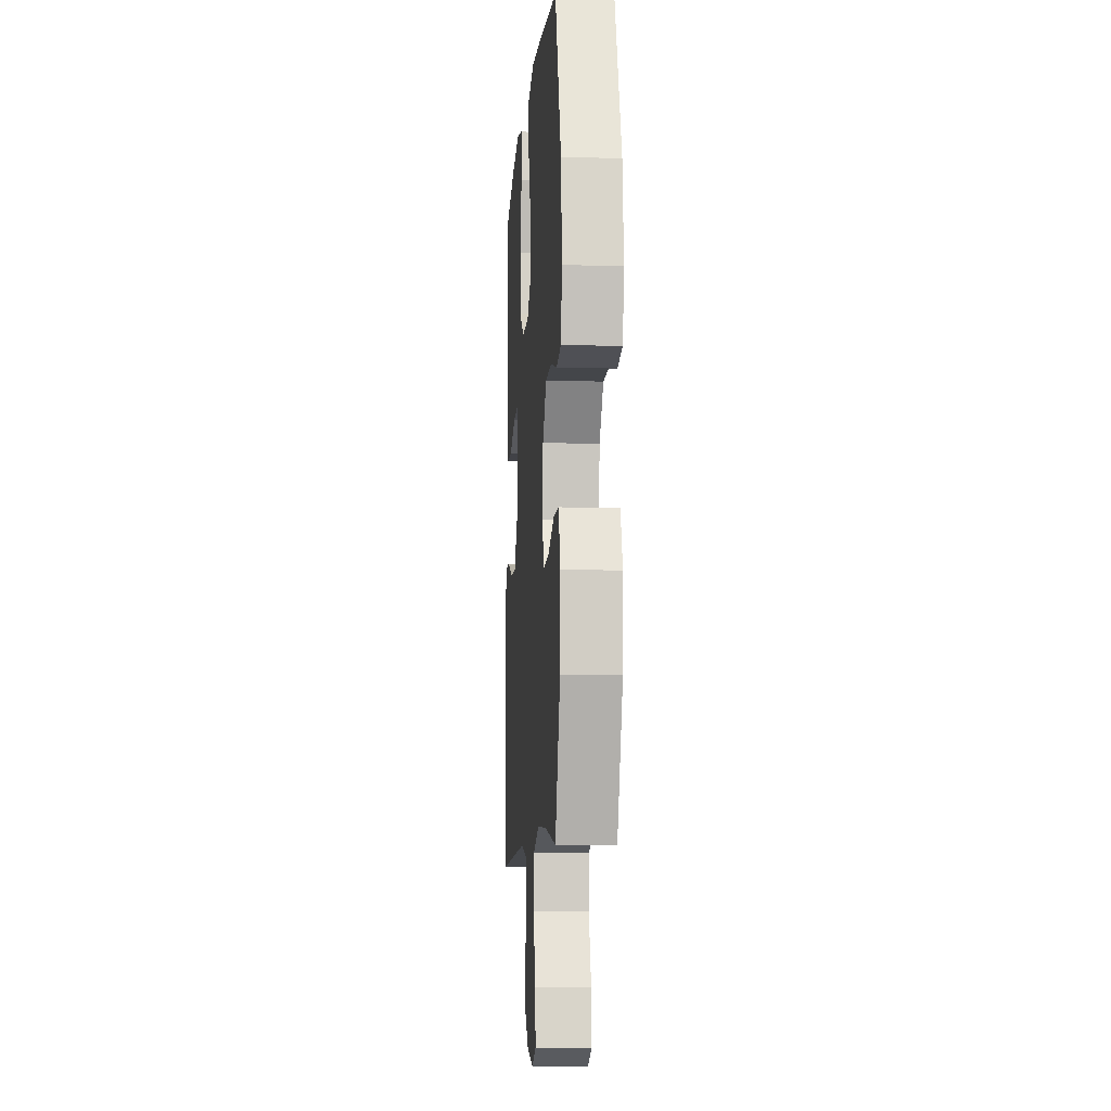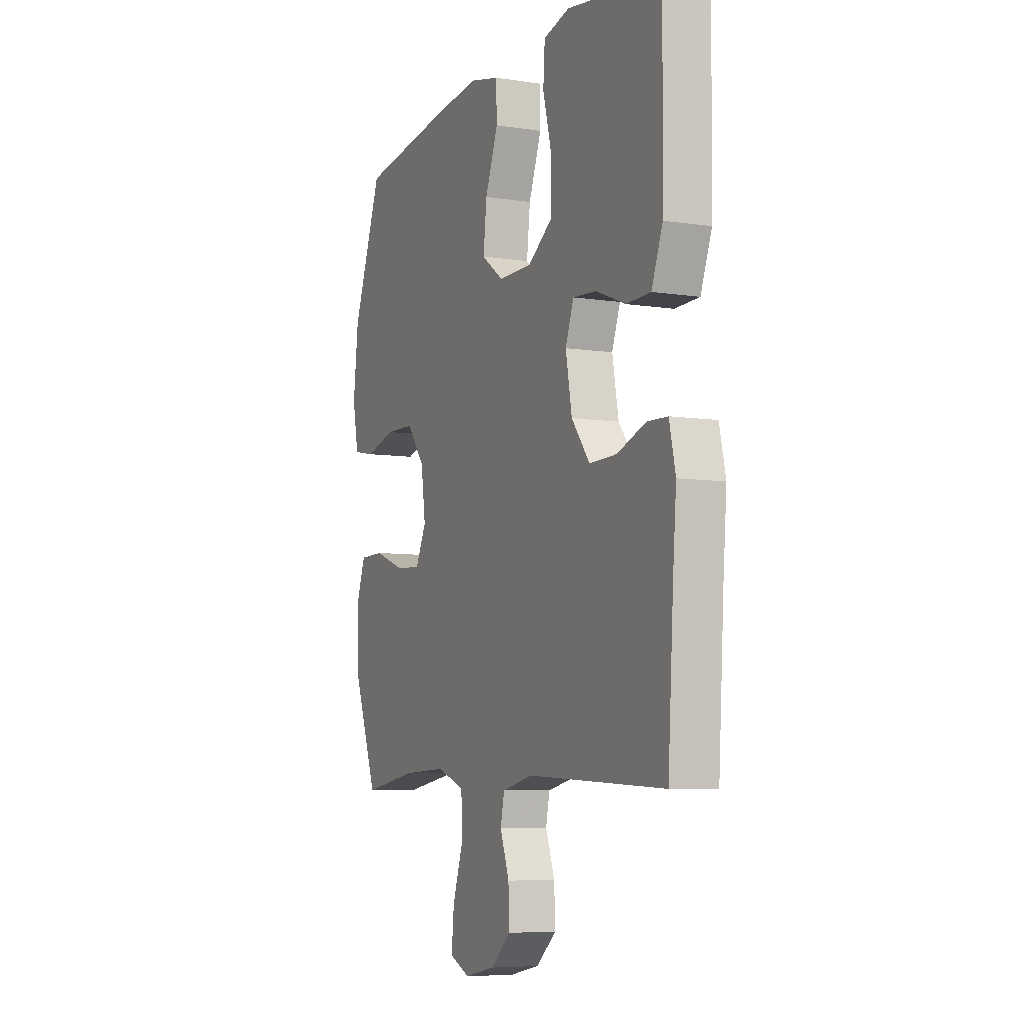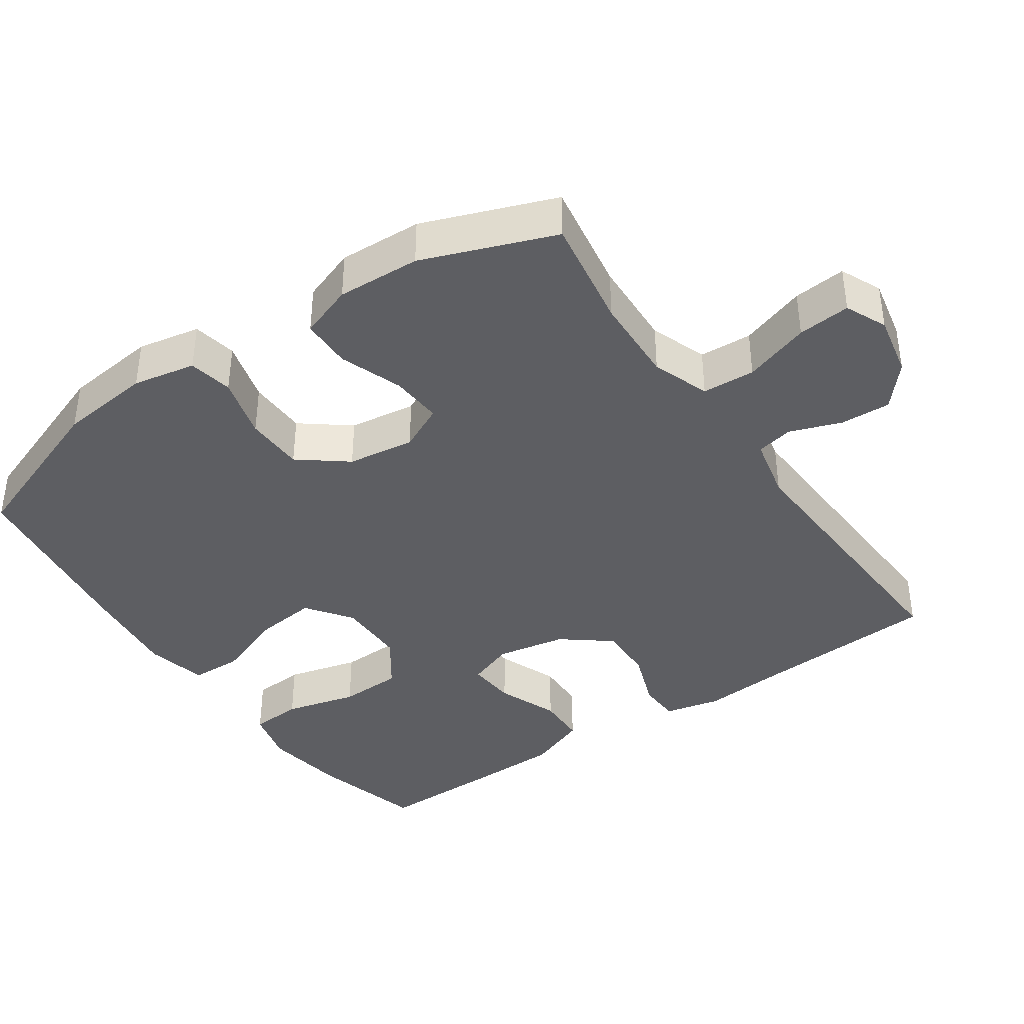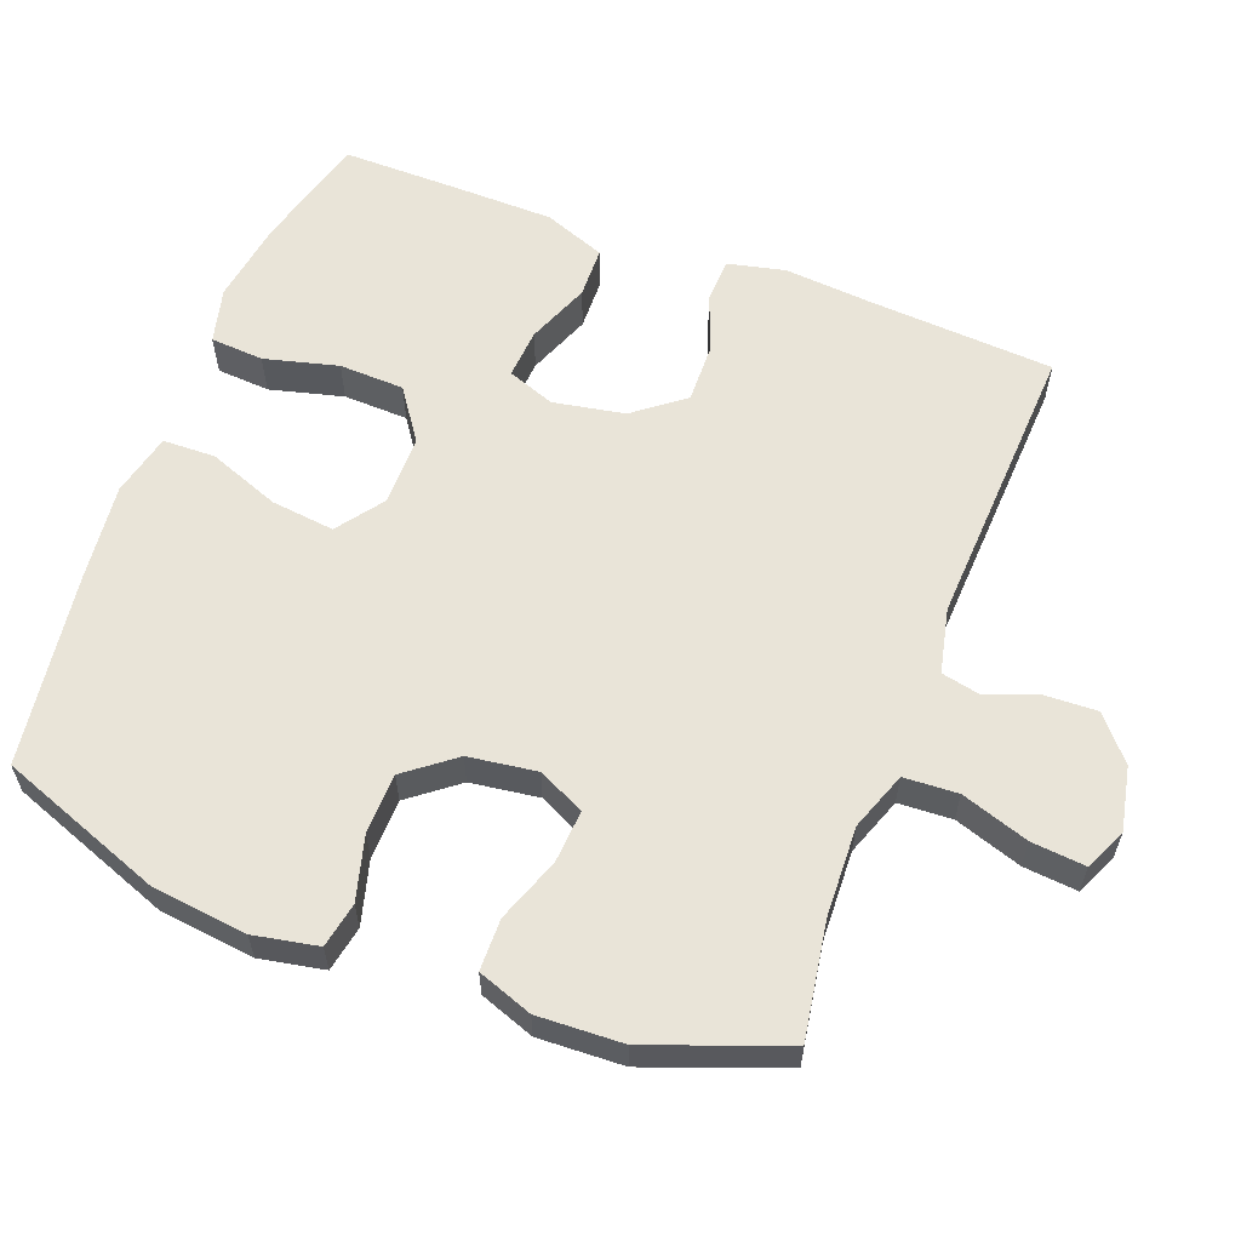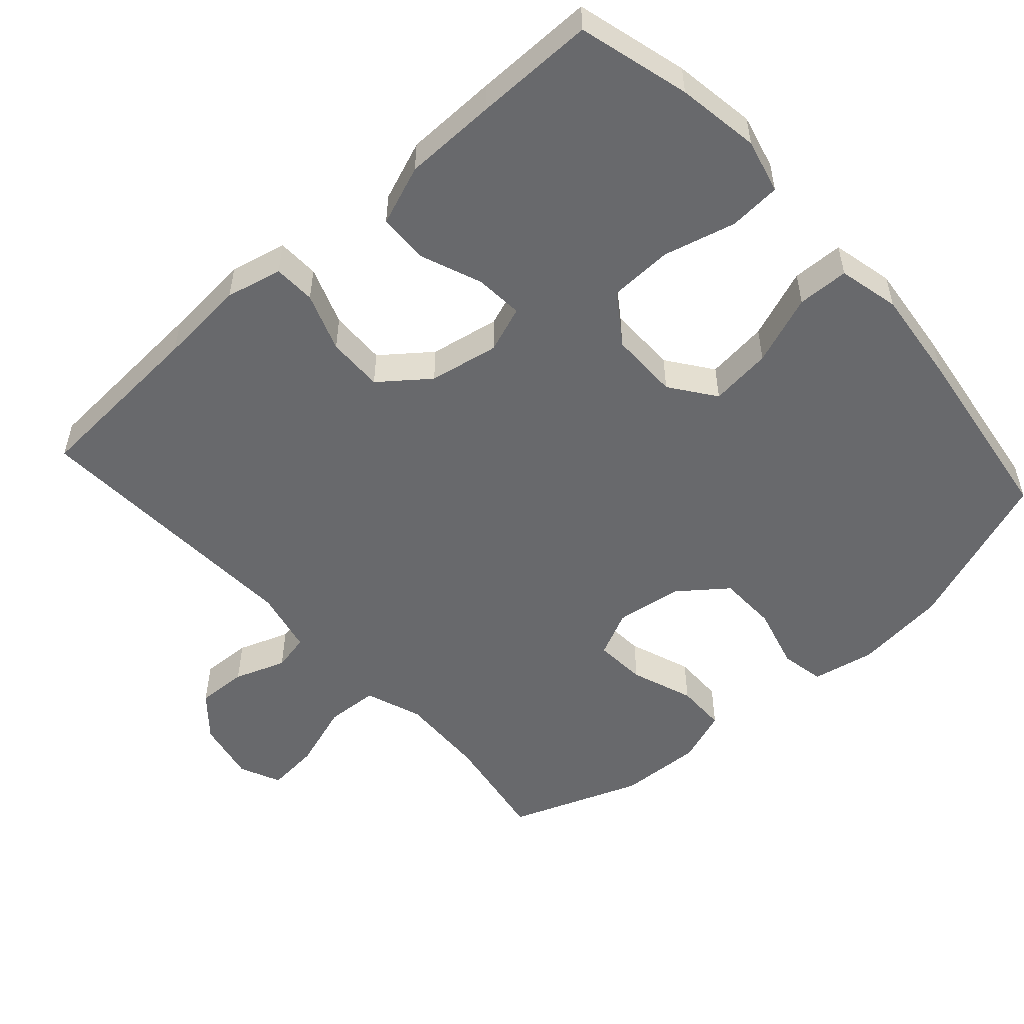
<metadata>
{"format":"obj","ext":"obj","renderer":"f3d","projection":"perspective","resolution":1024,"background":"white","views":[{"elev":-8.4,"azim":85.7,"up":"+Z"},{"elev":-6.9,"azim":-114.3,"up":"+Z"},{"elev":-39.4,"azim":124.5,"up":"+Y"},{"elev":60.0,"azim":110.8,"up":"+Y"},{"elev":-52.8,"azim":-48.1,"up":"+Y"}]}
</metadata>
<code>
v 0.5 0.07 -0.5
v 0.342 0.07 -0.474
v 0.218 0.07 -0.469
v 0.138 0.07 -0.498
v 0.134 0.07 -0.572
v 0.165 0.07 -0.665
v 0.172 0.07 -0.739
v 0.114 0.07 -0.765
v 0.027 0.07 -0.747
v -0.032 0.07 -0.696
v -0.029 0.07 -0.625
v -0.003 0.07 -0.553
v -0.014 0.07 -0.501
v -0.103 0.07 -0.481
v -0.5 0.07 -0.5
v -0.516 0.07 -0.247
v -0.526 0.07 -0.125
v -0.508 0.07 -0.046
v -0.449 0.07 -0.044
v -0.367 0.07 -0.074
v -0.288 0.07 -0.076
v -0.235 0.07 -0.008
v -0.217 0.07 0.09
v -0.241 0.07 0.155
v -0.309 0.07 0.15
v -0.395 0.07 0.116
v -0.465 0.07 0.118
v -0.497 0.07 0.202
v -0.499 0.07 0.332
v -0.5 0.07 0.5
v -0.344 0.07 0.542
v -0.228 0.07 0.56
v -0.152 0.07 0.541
v -0.147 0.07 0.468
v -0.173 0.07 0.367
v -0.17 0.07 0.278
v -0.1 0.07 0.229
v -0.003 0.07 0.229
v 0.06 0.07 0.275
v 0.05 0.07 0.362
v 0.013 0.07 0.46
v 0.015 0.07 0.532
v 0.101 0.07 0.552
v 0.236 0.07 0.537
v 0.5 0.07 0.5
v 0.584 0.07 0.274
v 0.599 0.07 0.144
v 0.582 0.07 0.056
v 0.52 0.07 0.044
v 0.432 0.07 0.068
v 0.349 0.07 0.066
v 0.297 0.07 -0.001
v 0.284 0.07 -0.095
v 0.315 0.07 -0.159
v 0.388 0.07 -0.154
v 0.476 0.07 -0.122
v 0.547 0.07 -0.123
v 0.574 0.07 -0.198
v 0.569 0.07 -0.315
v 0.5 0 -0.5
v 0.342 0 -0.474
v 0.218 0 -0.469
v 0.138 0 -0.498
v 0.134 0 -0.572
v 0.165 0 -0.665
v 0.172 0 -0.739
v 0.114 0 -0.765
v 0.027 0 -0.747
v -0.032 0 -0.696
v -0.029 0 -0.625
v -0.003 0 -0.553
v -0.014 0 -0.501
v -0.103 0 -0.481
v -0.5 0 -0.5
v -0.516 0 -0.247
v -0.526 0 -0.125
v -0.508 0 -0.046
v -0.449 0 -0.044
v -0.367 0 -0.074
v -0.288 0 -0.076
v -0.235 0 -0.008
v -0.217 0 0.09
v -0.241 0 0.155
v -0.309 0 0.15
v -0.395 0 0.116
v -0.465 0 0.118
v -0.497 0 0.202
v -0.499 0 0.332
v -0.5 0 0.5
v -0.344 0 0.542
v -0.228 0 0.56
v -0.152 0 0.541
v -0.147 0 0.468
v -0.173 0 0.367
v -0.17 0 0.278
v -0.1 0 0.229
v -0.003 0 0.229
v 0.06 0 0.275
v 0.05 0 0.362
v 0.013 0 0.46
v 0.015 0 0.532
v 0.101 0 0.552
v 0.236 0 0.537
v 0.5 0 0.5
v 0.584 0 0.274
v 0.599 0 0.144
v 0.582 0 0.056
v 0.52 0 0.044
v 0.432 0 0.068
v 0.349 0 0.066
v 0.297 0 -0.001
v 0.284 0 -0.095
v 0.315 0 -0.159
v 0.388 0 -0.154
v 0.476 0 -0.122
v 0.547 0 -0.123
v 0.574 0 -0.198
v 0.569 0 -0.315
f 58 59 1 2
f 55 56 57 58
f 54 55 58 2
f 53 54 2 3
f 52 53 3 4
f 47 48 49 50
f 47 50 51
f 46 47 51
f 45 46 51
f 44 45 51 52
f 40 41 42 43
f 39 40 43 44
f 32 33 34 35
f 32 35 36
f 31 32 36
f 30 31 36
f 29 30 36 37
f 25 26 27 28
f 24 25 28 29
f 17 18 19 20
f 16 17 20 21
f 14 15 16 21
f 13 14 21 22
f 9 10 11 12
f 7 8 9 12
f 5 6 7 12
f 4 5 12 13
f 39 44 52 4
f 24 29 37
f 23 24 37 38
f 22 23 38
f 22 38 39
f 4 13 22 39
f 61 60 118 117
f 117 116 115 114
f 61 117 114 113
f 62 61 113 112
f 63 62 112 111
f 109 108 107 106
f 110 109 106
f 110 106 105
f 110 105 104
f 111 110 104 103
f 102 101 100 99
f 103 102 99 98
f 94 93 92 91
f 95 94 91
f 95 91 90
f 95 90 89
f 96 95 89 88
f 87 86 85 84
f 88 87 84 83
f 79 78 77 76
f 80 79 76 75
f 80 75 74 73
f 81 80 73 72
f 71 70 69 68
f 71 68 67 66
f 71 66 65 64
f 72 71 64 63
f 63 111 103 98
f 96 88 83
f 97 96 83 82
f 97 82 81
f 98 97 81
f 98 81 72 63
f 1 60 61 2
f 2 61 62 3
f 3 62 63 4
f 4 63 64 5
f 5 64 65 6
f 6 65 66 7
f 7 66 67 8
f 8 67 68 9
f 9 68 69 10
f 10 69 70 11
f 11 70 71 12
f 12 71 72 13
f 13 72 73 14
f 14 73 74 15
f 15 74 75 16
f 16 75 76 17
f 17 76 77 18
f 18 77 78 19
f 19 78 79 20
f 20 79 80 21
f 21 80 81 22
f 22 81 82 23
f 23 82 83 24
f 24 83 84 25
f 25 84 85 26
f 26 85 86 27
f 27 86 87 28
f 28 87 88 29
f 29 88 89 30
f 30 89 90 31
f 31 90 91 32
f 32 91 92 33
f 33 92 93 34
f 34 93 94 35
f 35 94 95 36
f 36 95 96 37
f 37 96 97 38
f 38 97 98 39
f 39 98 99 40
f 40 99 100 41
f 41 100 101 42
f 42 101 102 43
f 43 102 103 44
f 44 103 104 45
f 45 104 105 46
f 46 105 106 47
f 47 106 107 48
f 48 107 108 49
f 49 108 109 50
f 50 109 110 51
f 51 110 111 52
f 52 111 112 53
f 53 112 113 54
f 54 113 114 55
f 55 114 115 56
f 56 115 116 57
f 57 116 117 58
f 58 117 118 59
f 59 118 60 1

</code>
